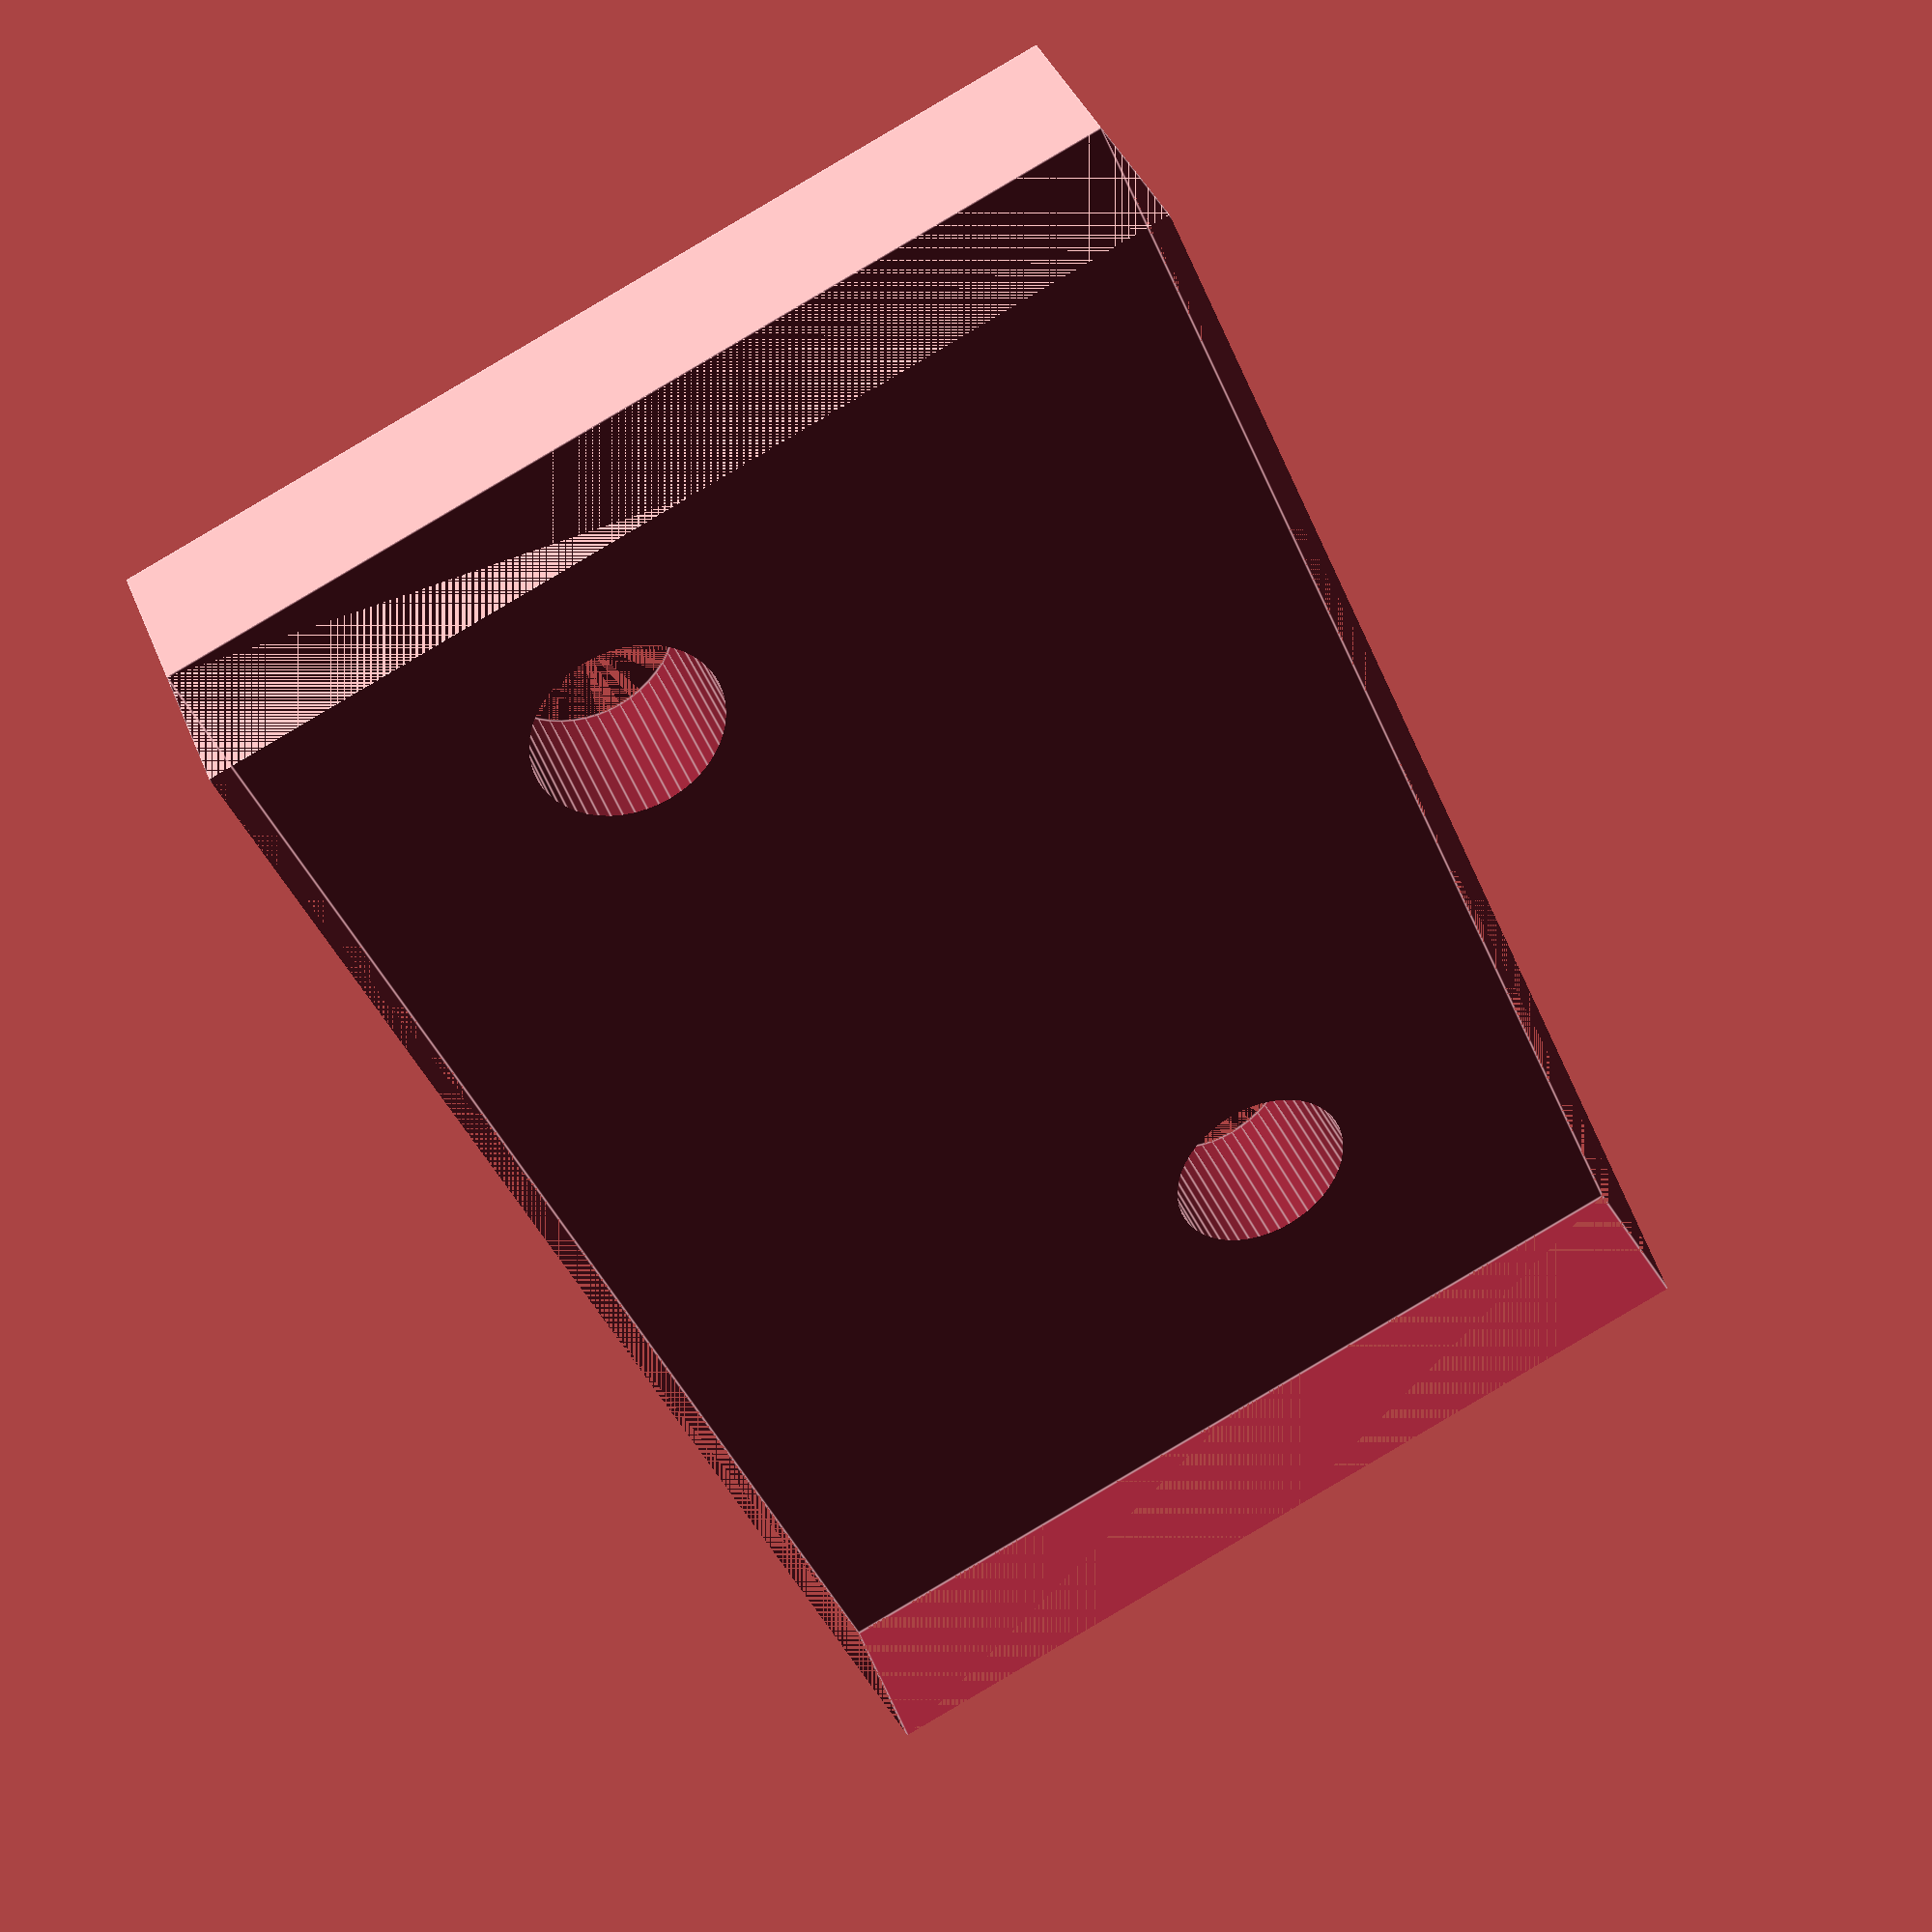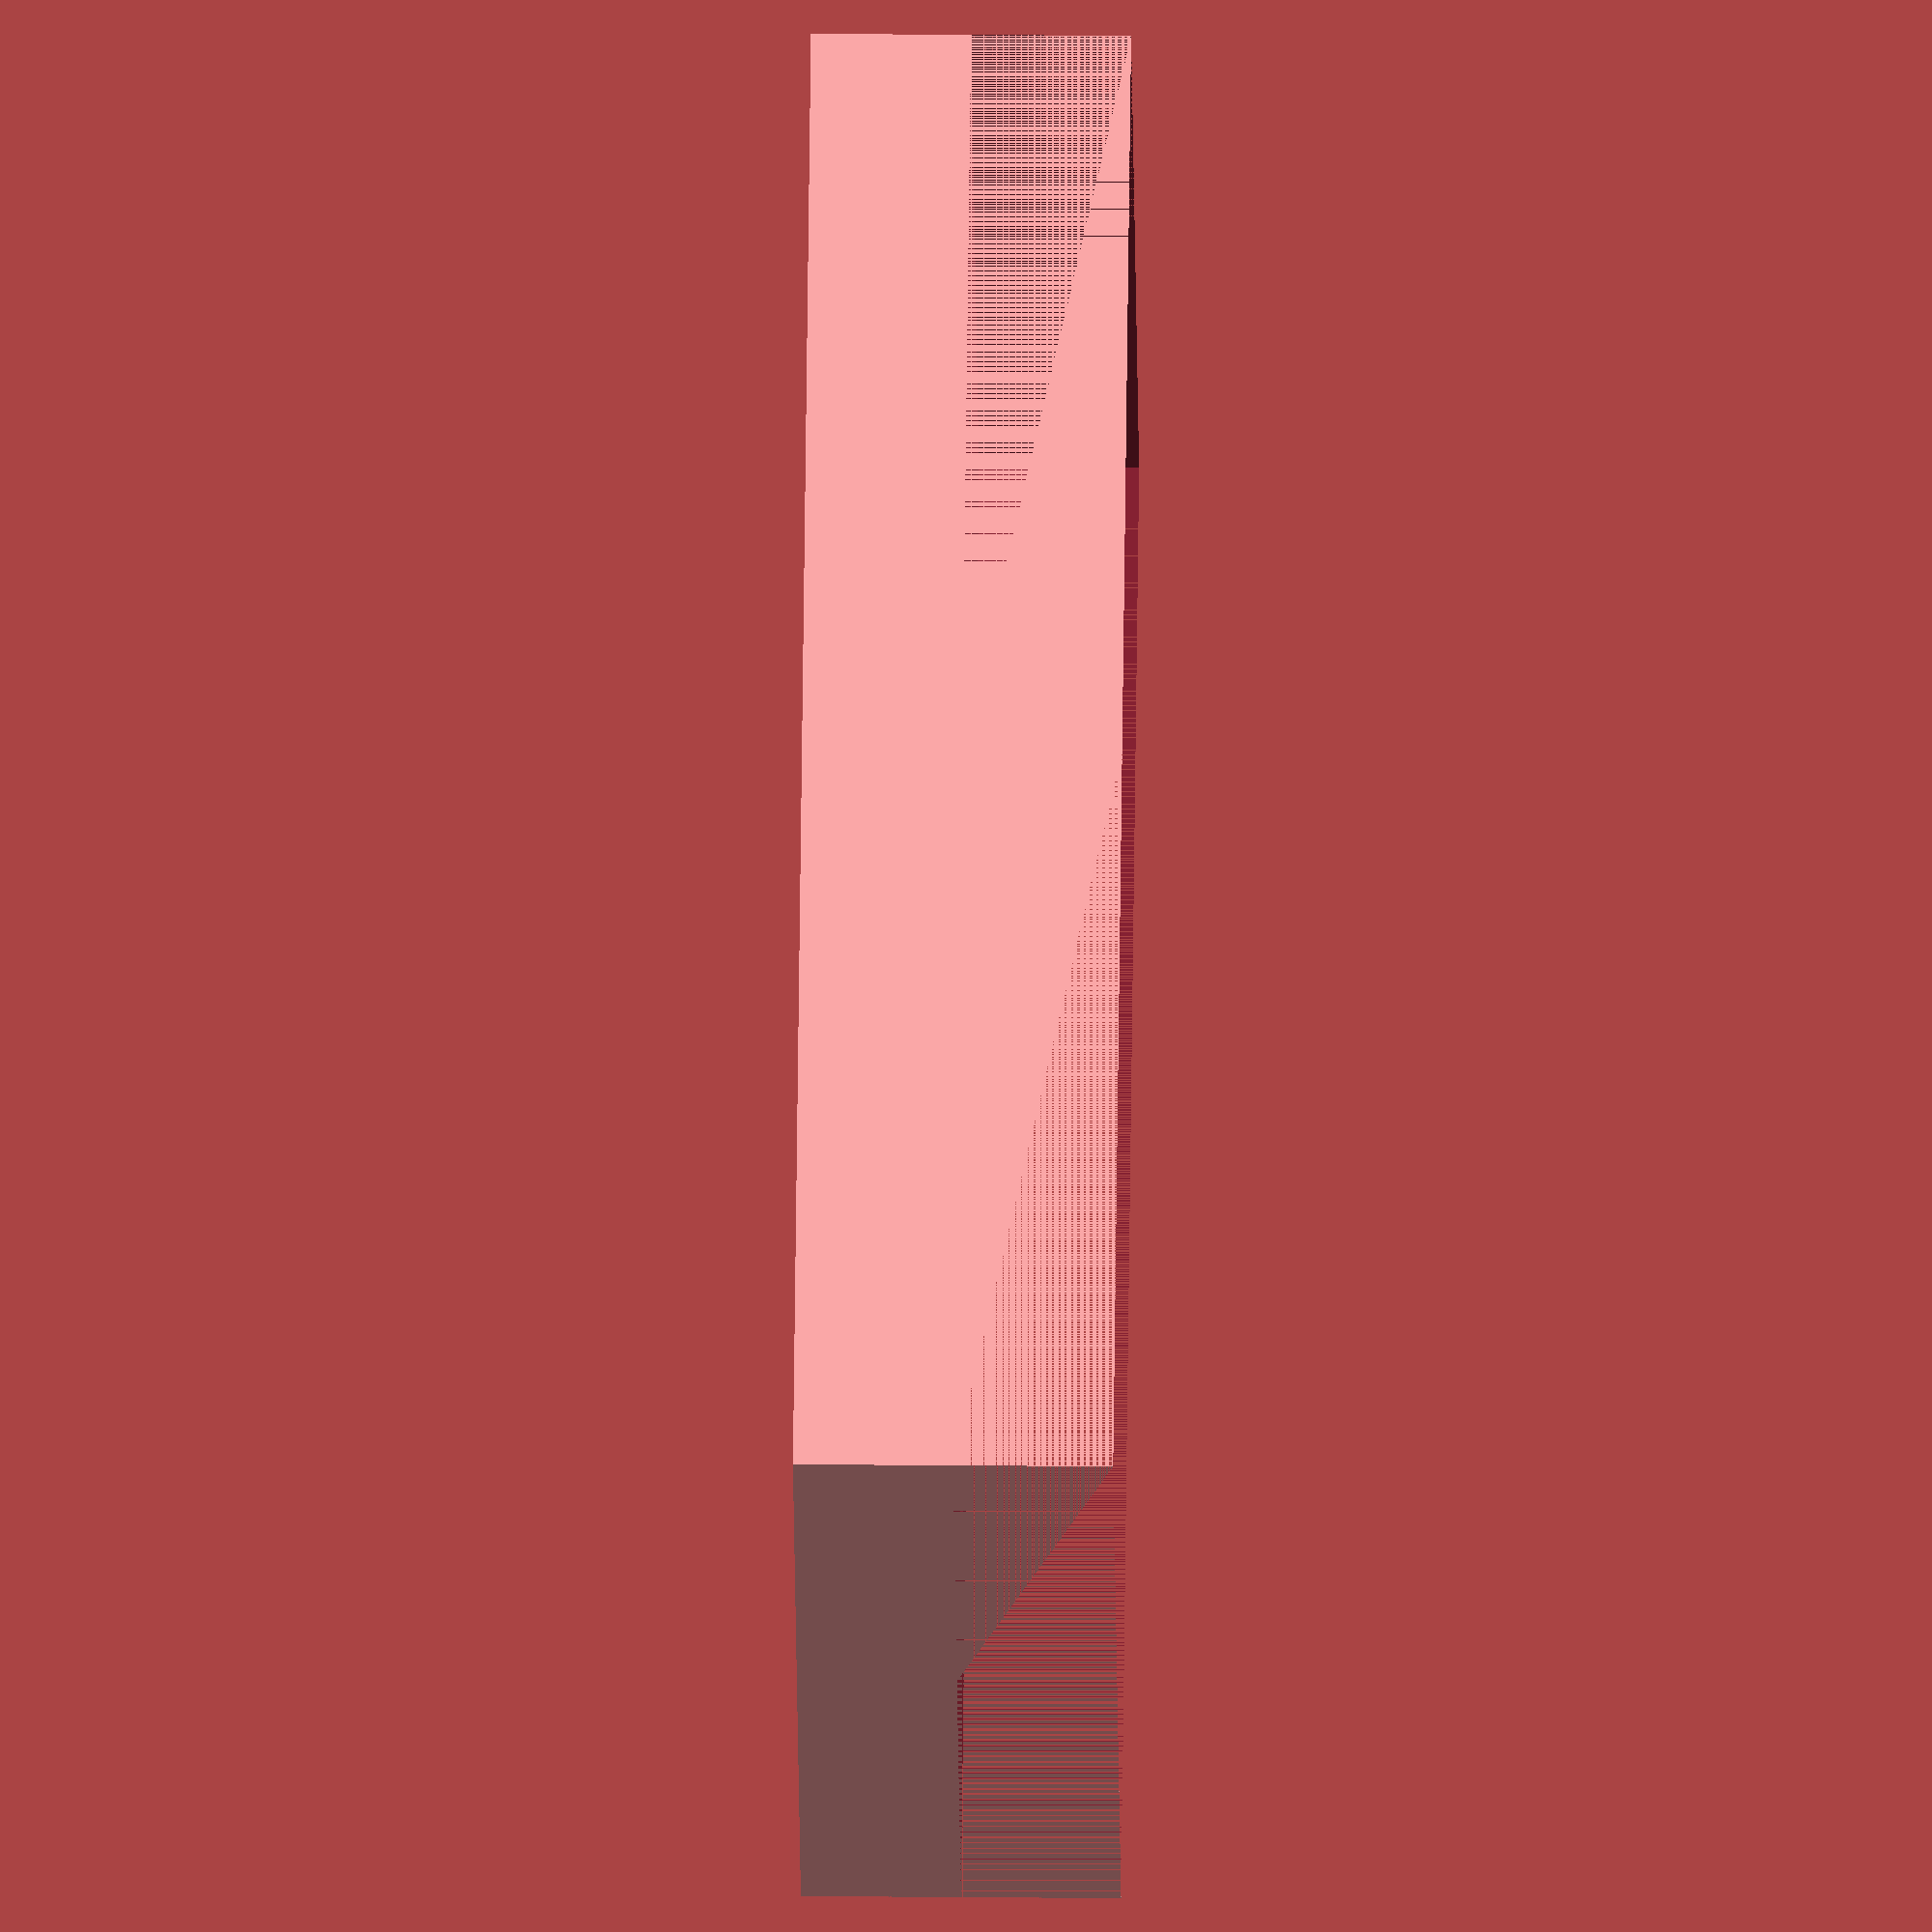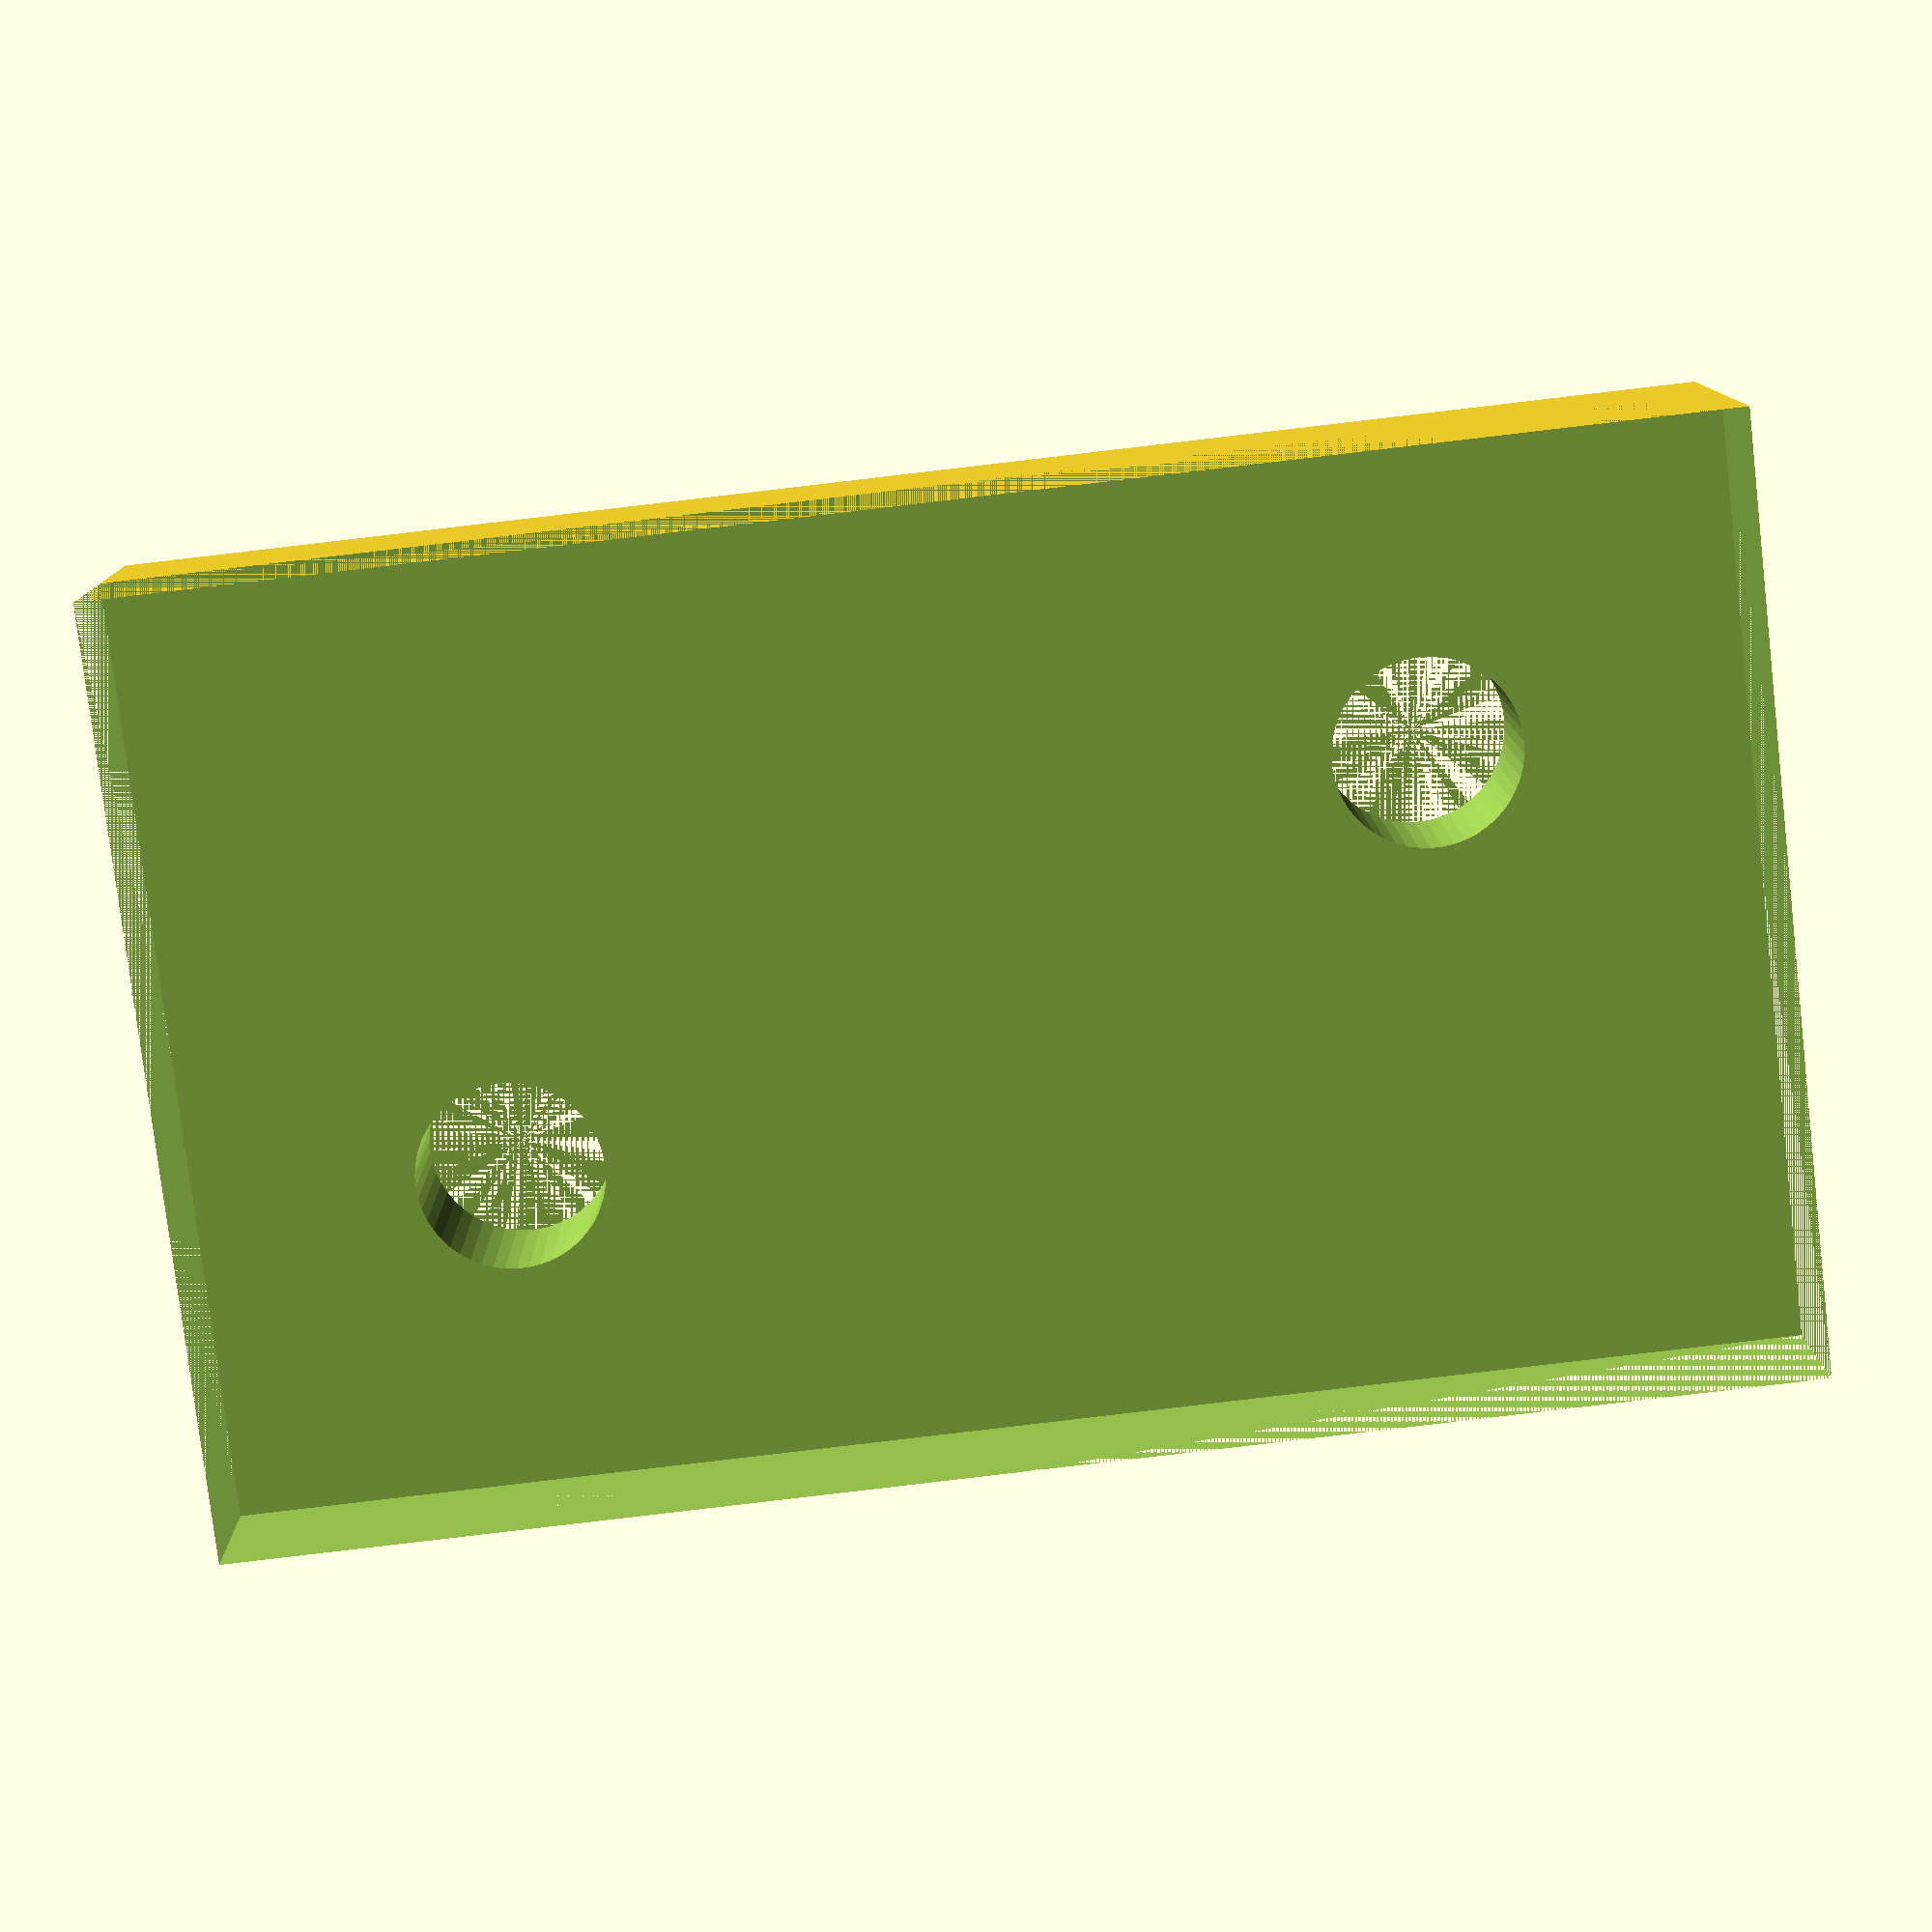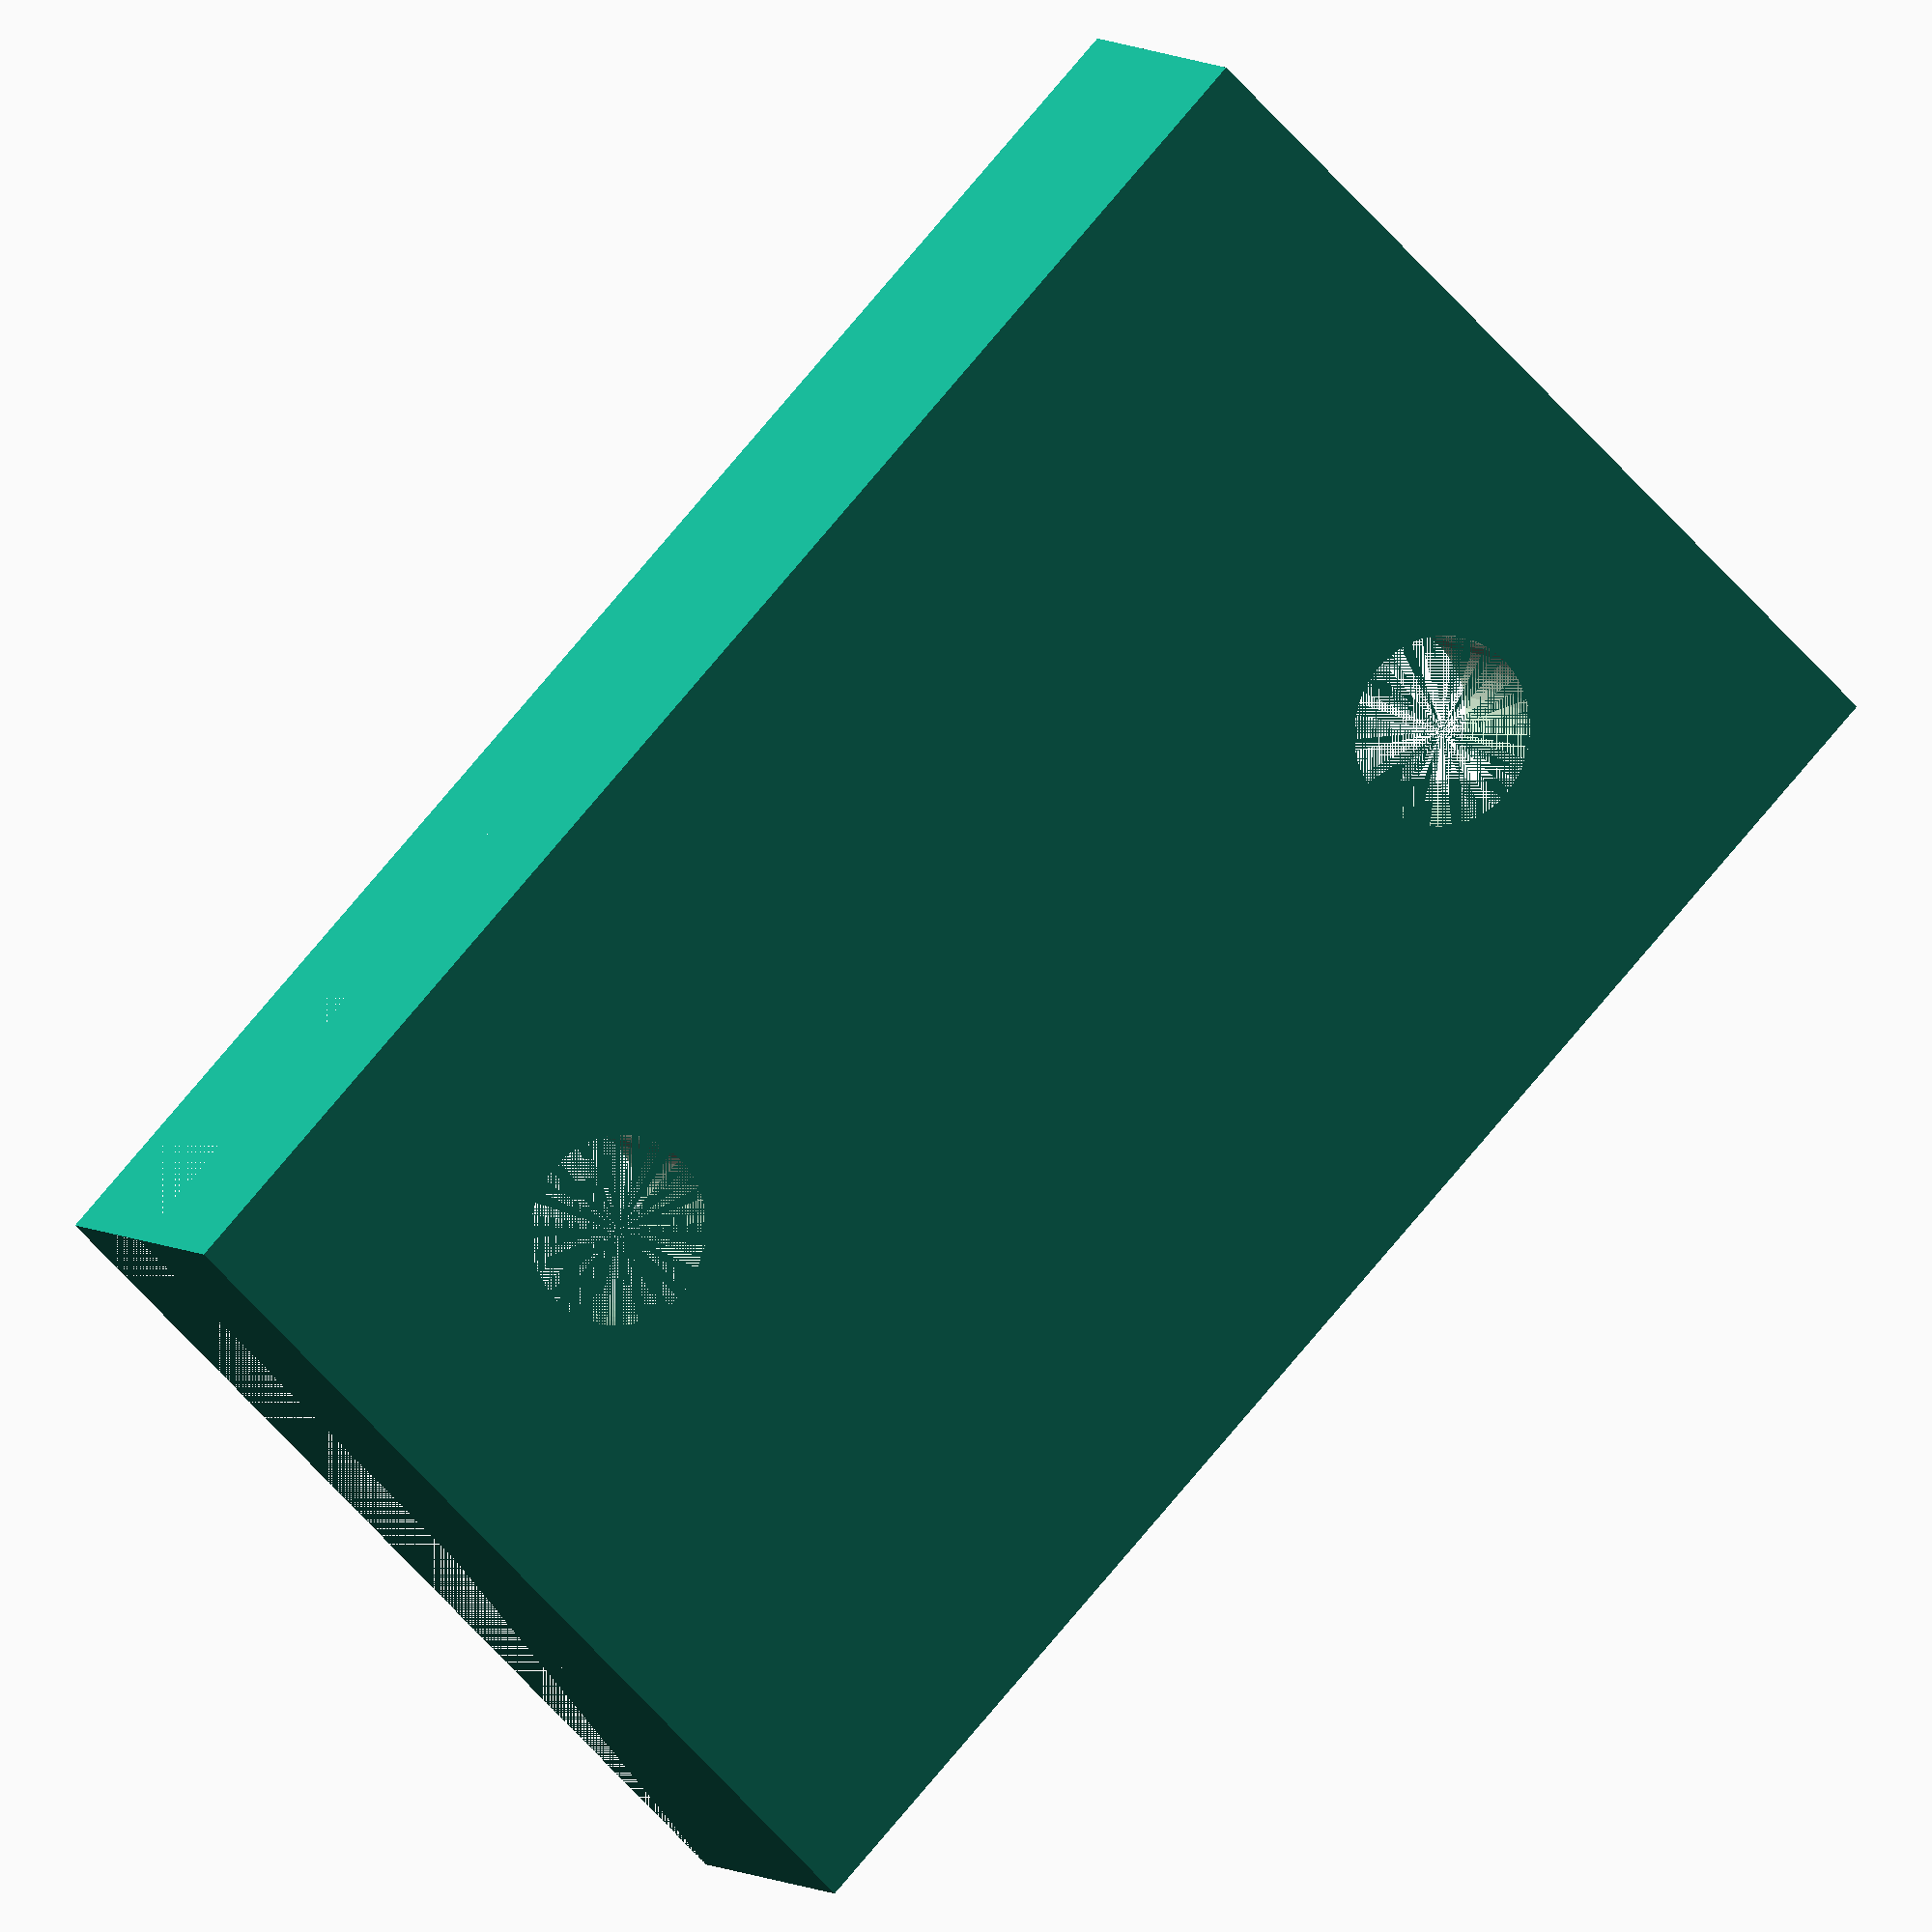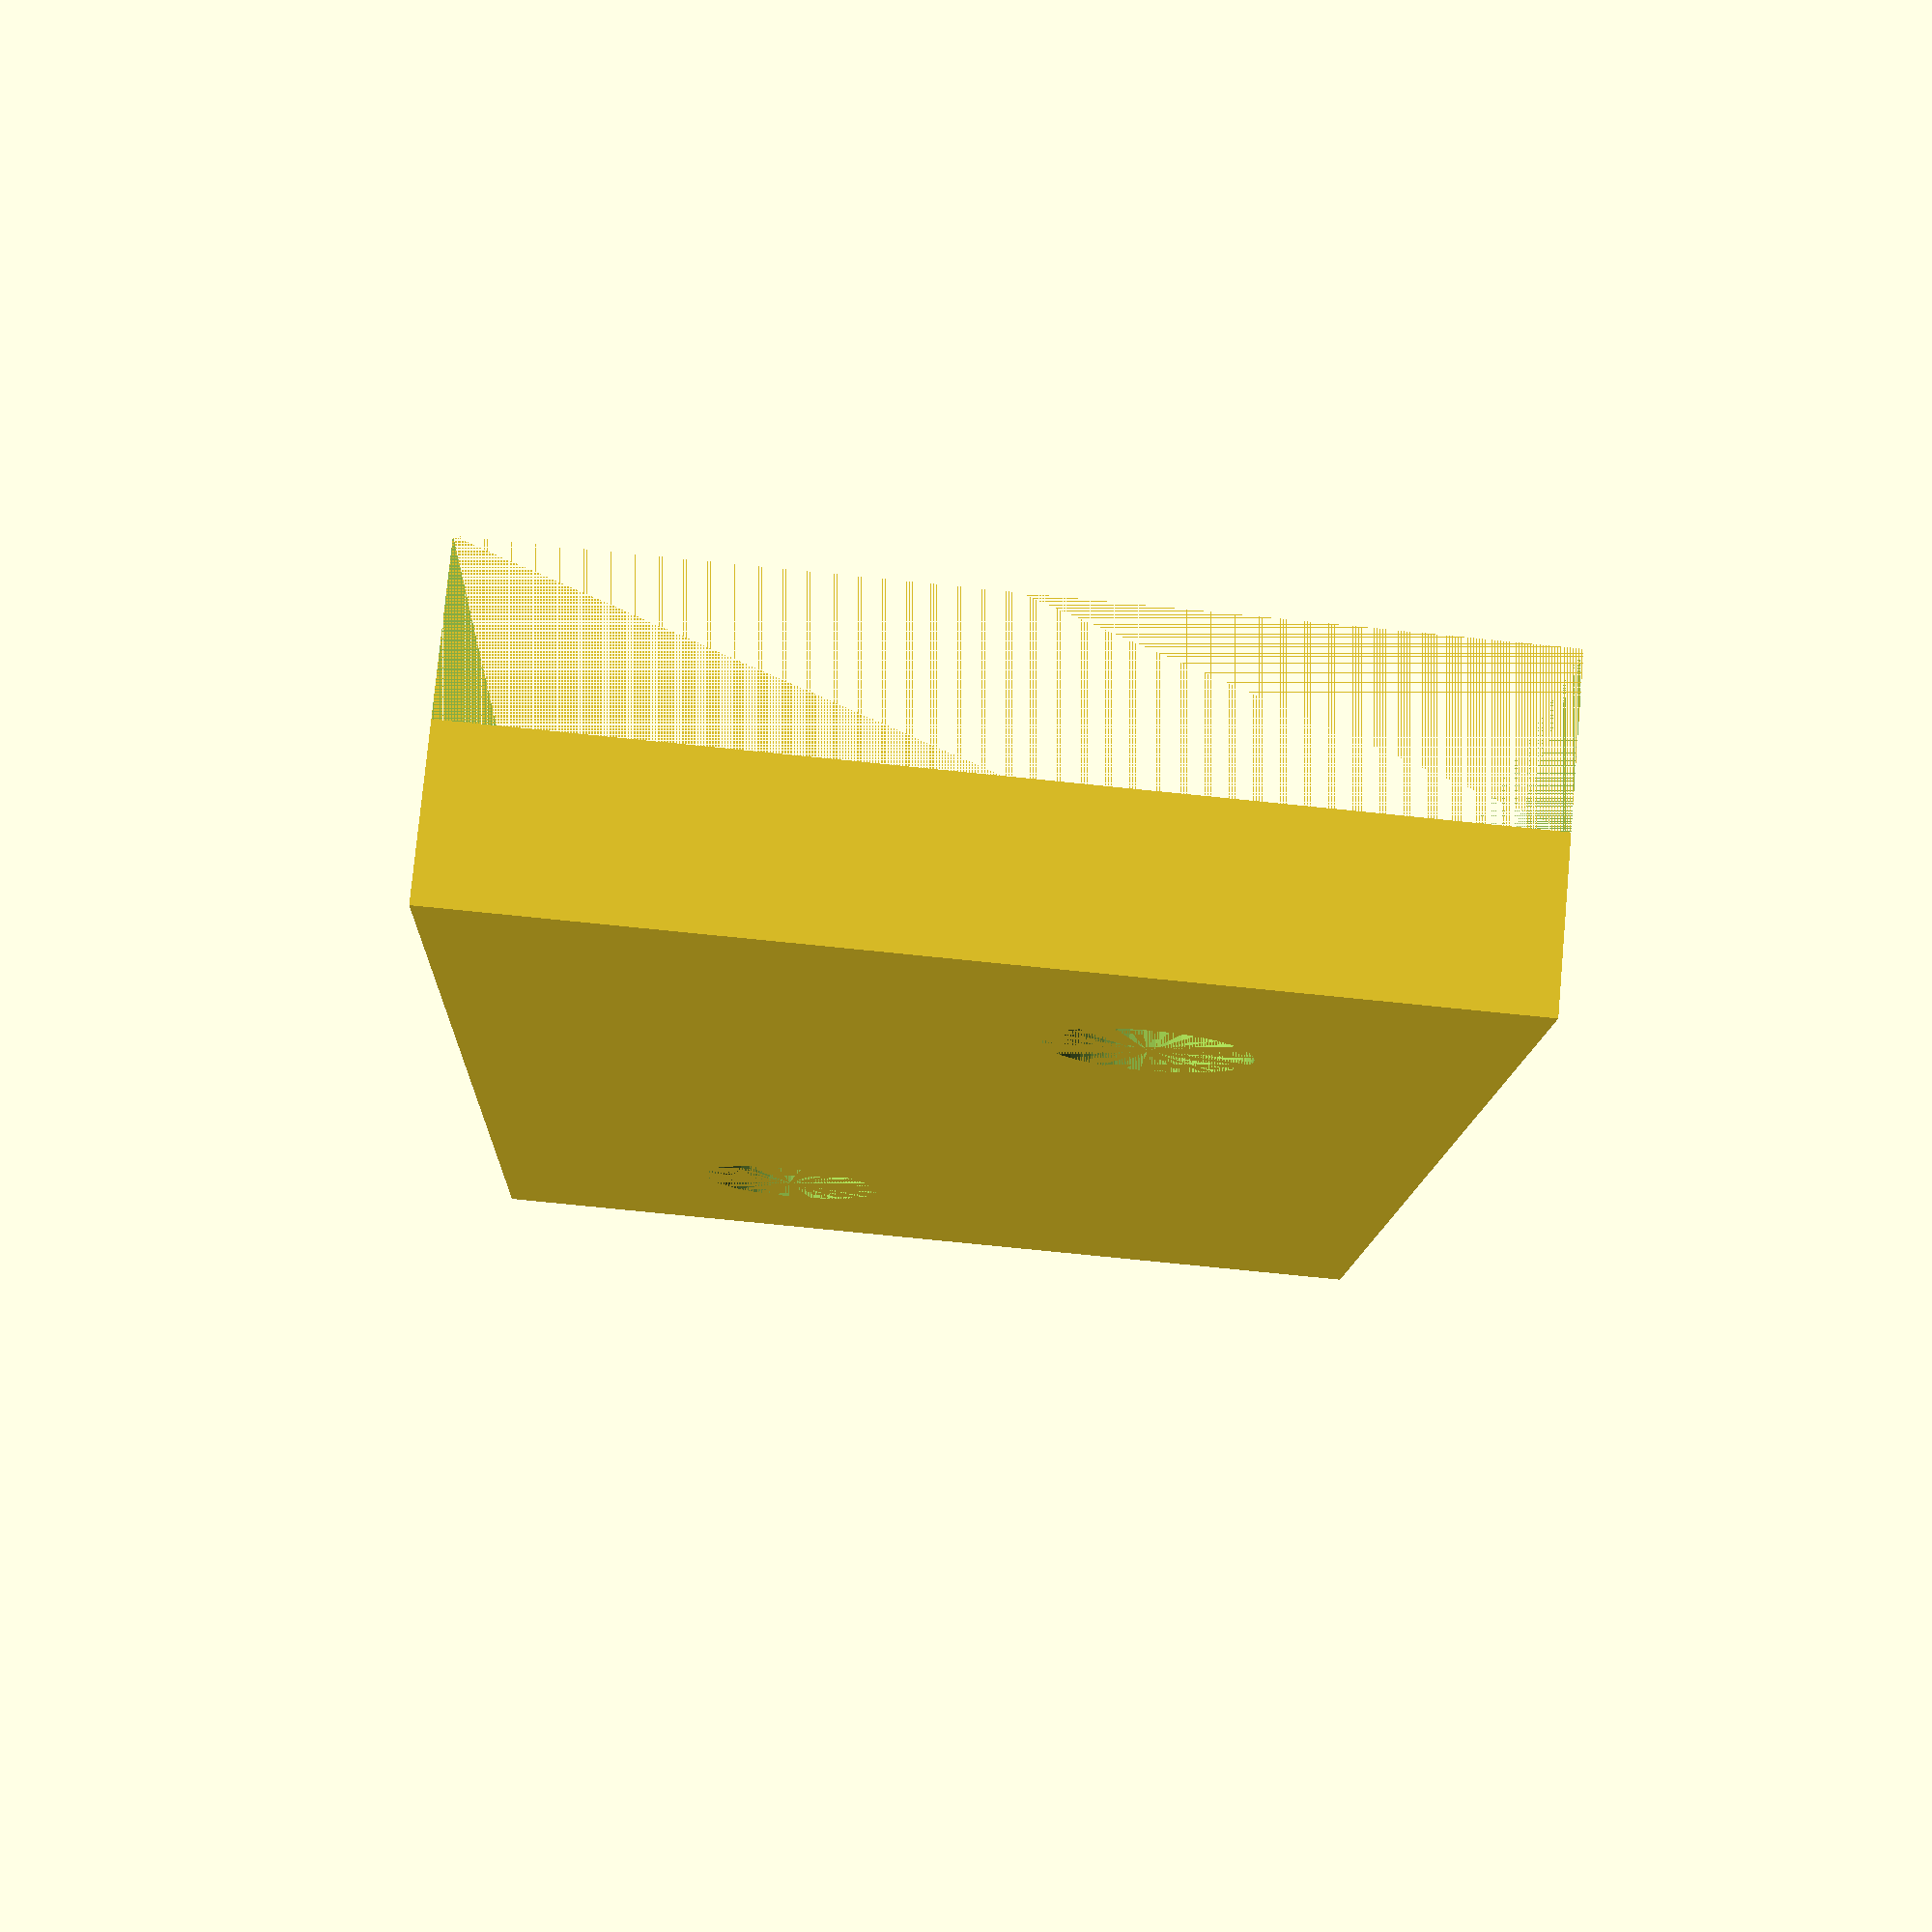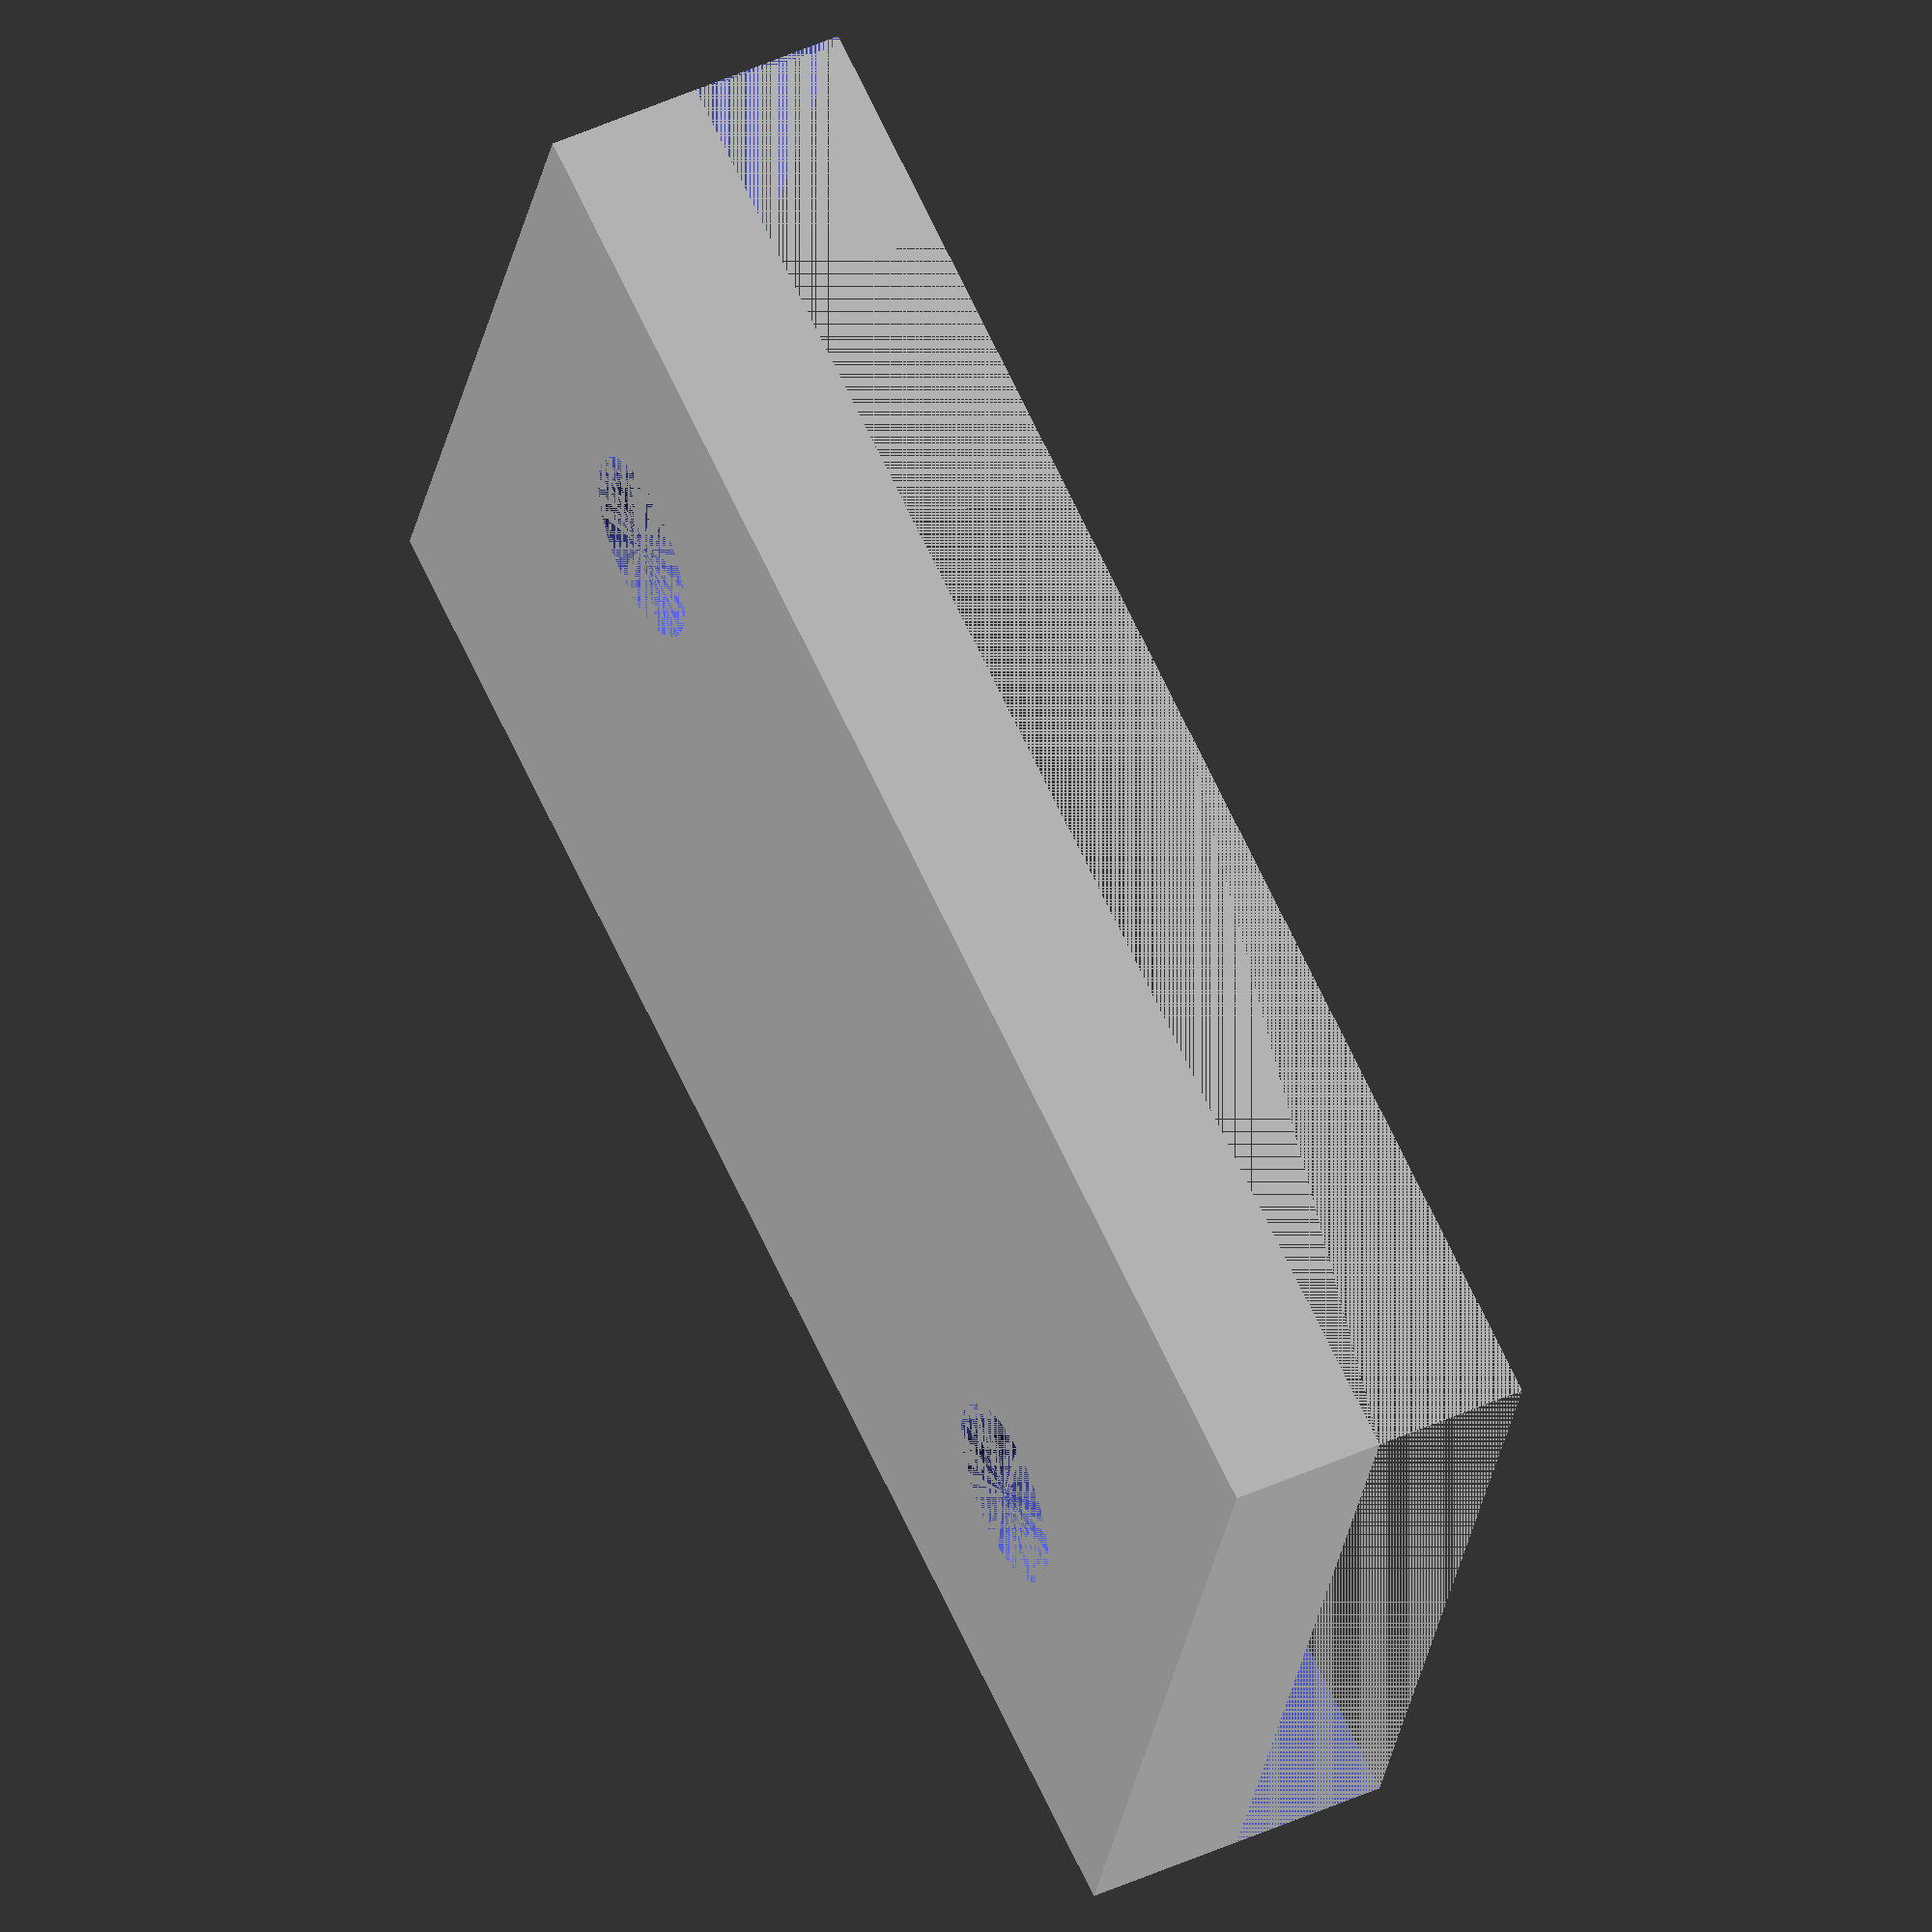
<openscad>
// Mounting Base in OpenSCAD
// Parameters:
//   width: Width of the base
//   depth: Depth of the base
//   height: Height of the base
//   hole_diameter: Diameter of the mounting hole
//   hole_offset_x: Distance from edge to hole on x-axis
//   hole_offset_y: Distance from edge to hole on y-axis

module mounting_base(width, depth, height, hole_diameter, hole_offset_x, hole_offset_y) {
  difference() {
    cube([width, depth, height]);

    translate([hole_offset_x, hole_offset_y, 0])
    cylinder(h = height, r = hole_diameter / 2, $fn = 50);
    translate([width - hole_offset_x, depth - hole_offset_y, 0])
    cylinder(h = height, r = hole_diameter / 2, $fn = 50);

    translate([0,0,height/2])
    cube([width, depth, height]);

  }
}

mounting_base(width = 50, depth = 30, height = 10, hole_diameter = 6, hole_offset_x = 10, hole_offset_y = 10);
</openscad>
<views>
elev=140.6 azim=66.9 roll=200.4 proj=p view=edges
elev=152.9 azim=143.8 roll=269.2 proj=o view=solid
elev=169.0 azim=353.4 roll=180.9 proj=p view=solid
elev=174.3 azim=225.8 roll=23.7 proj=o view=wireframe
elev=281.7 azim=267.8 roll=185.3 proj=p view=wireframe
elev=312.0 azim=160.8 roll=243.1 proj=o view=wireframe
</views>
